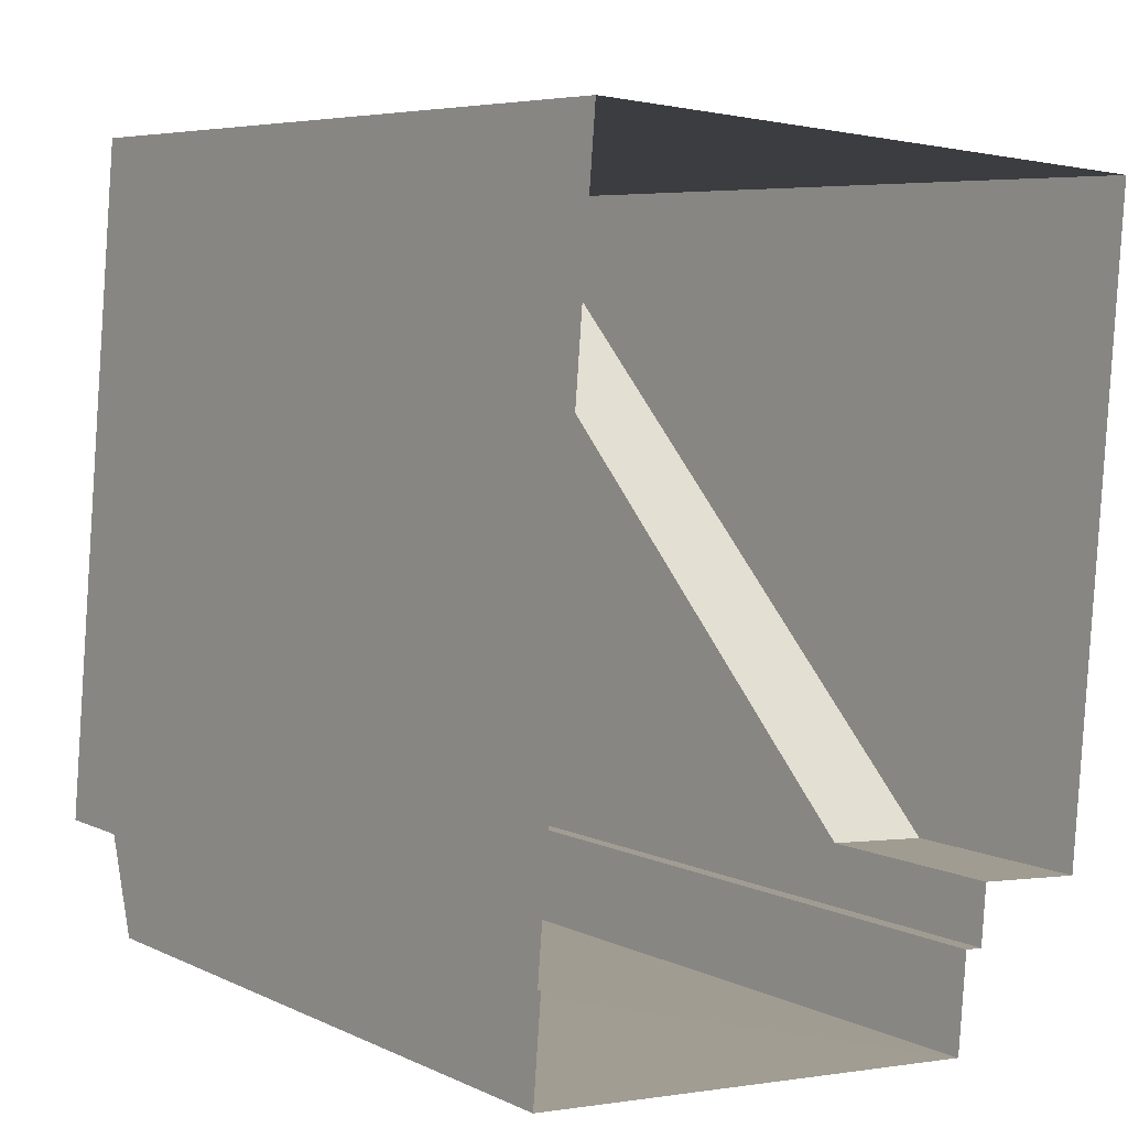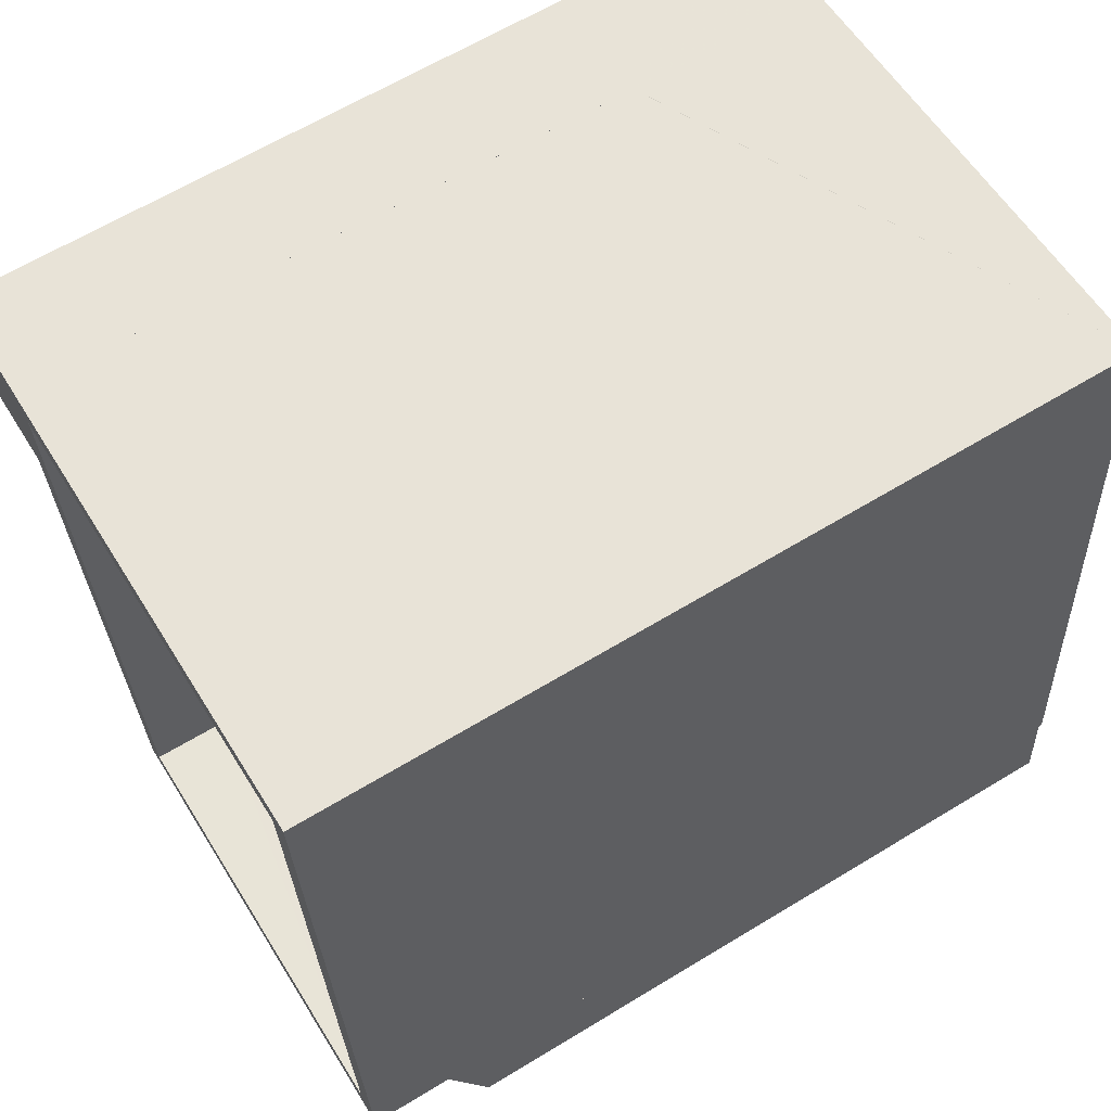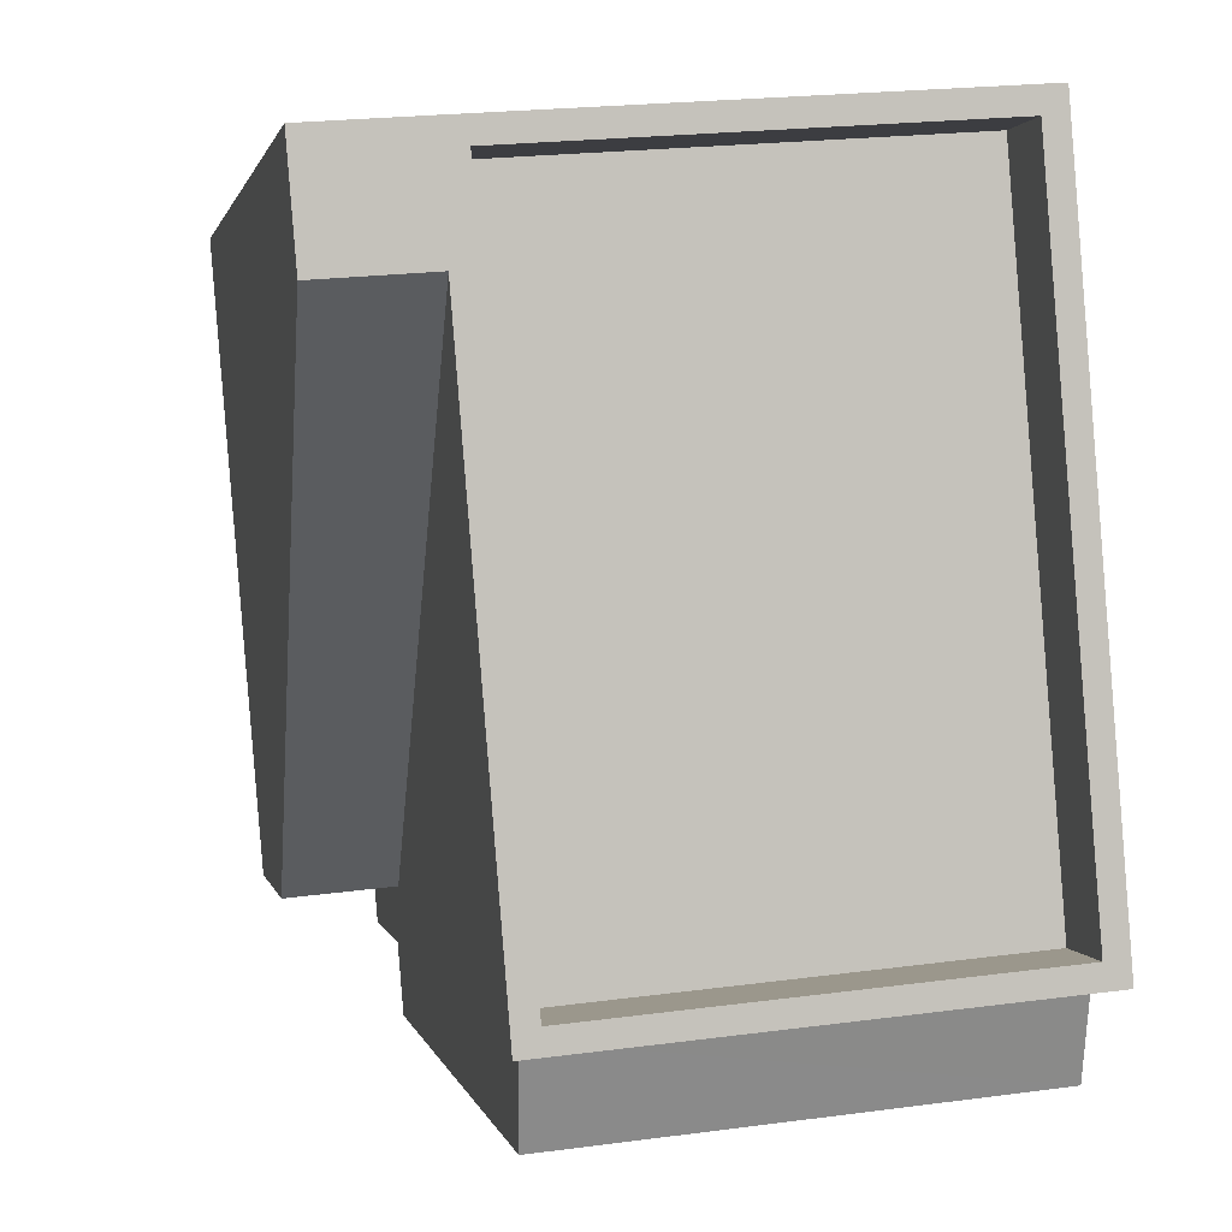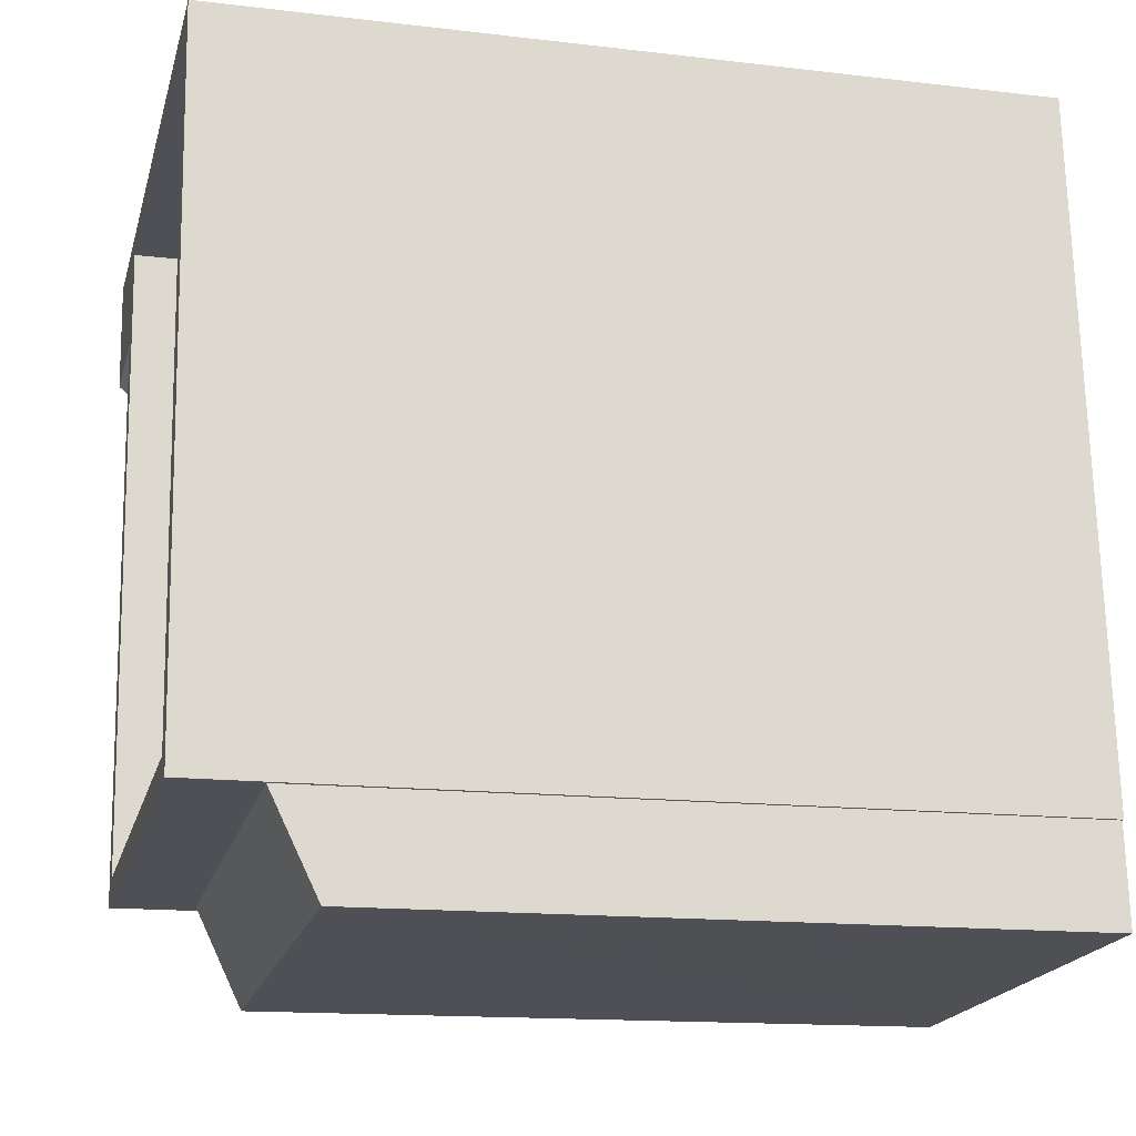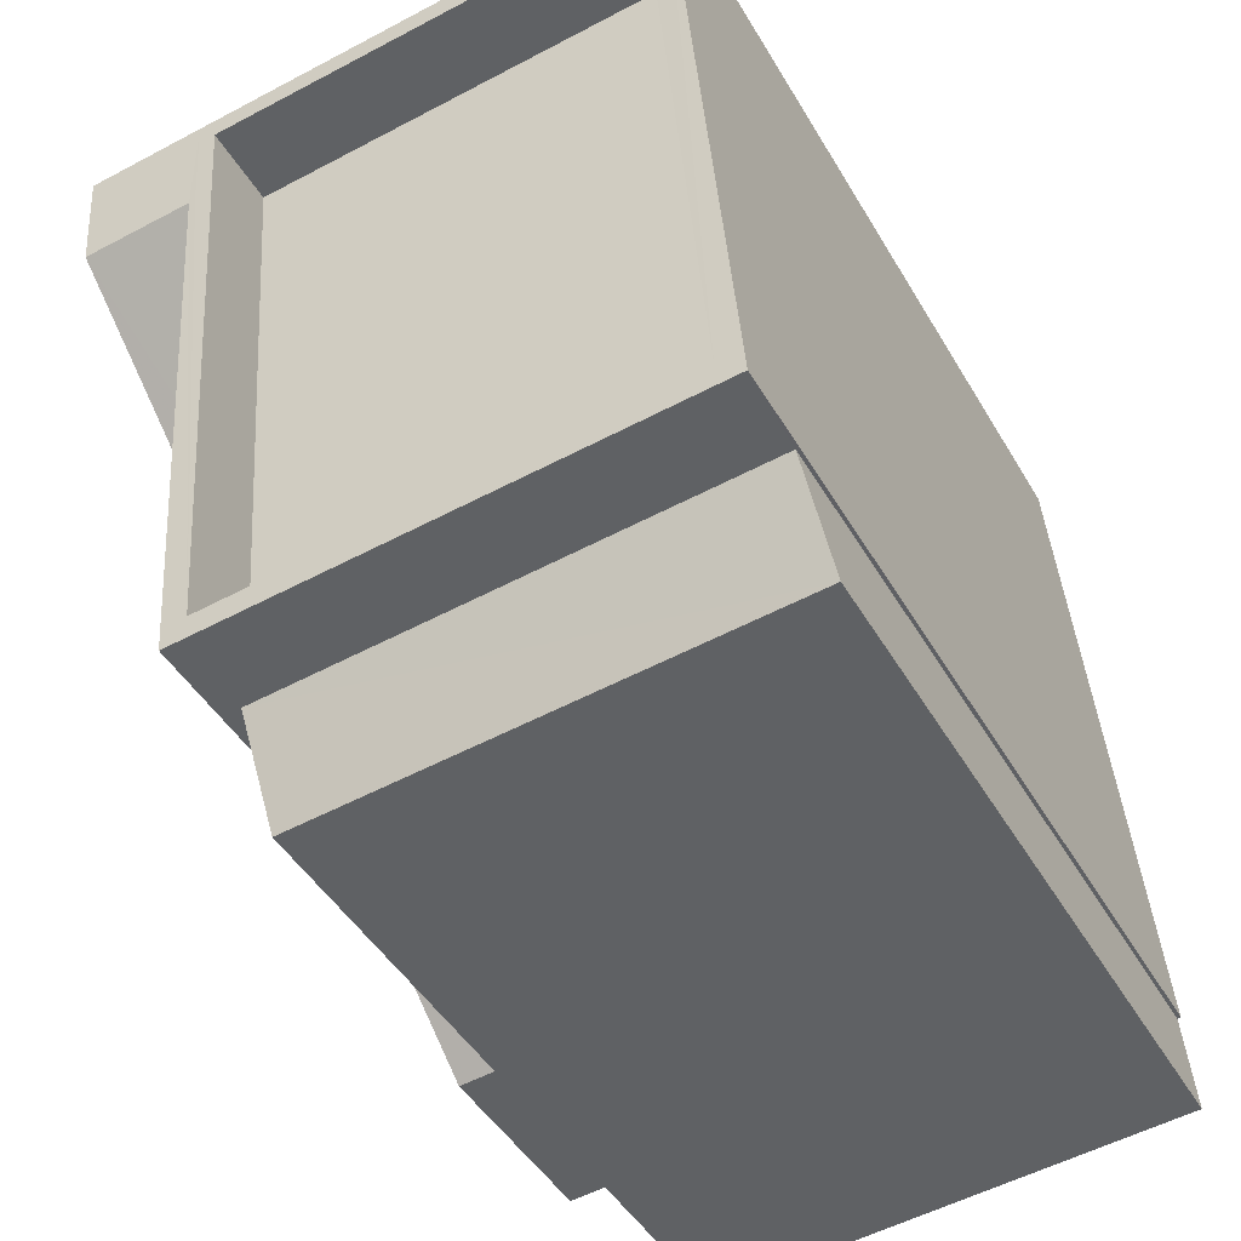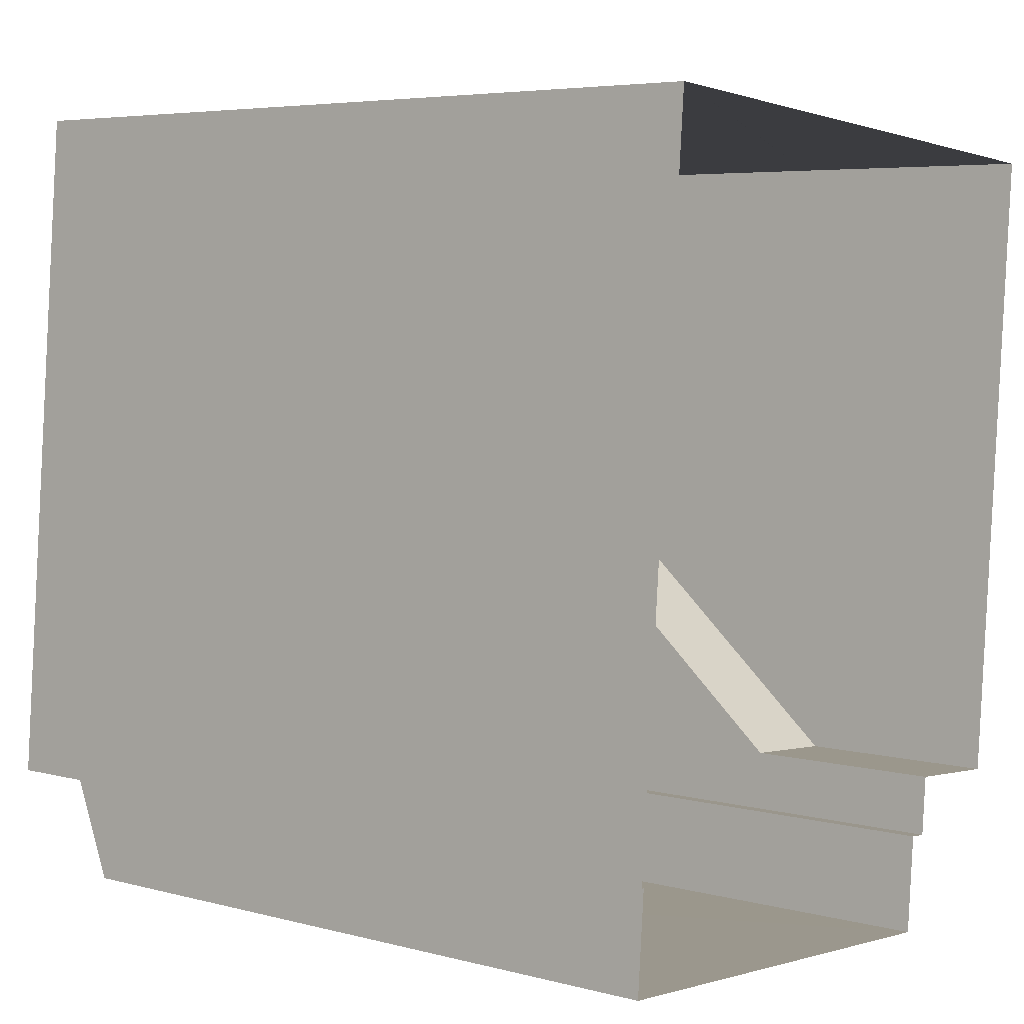
<metadata>
{"format":"obj","ext":"obj","renderer":"f3d","projection":"perspective","resolution":1024,"background":"white","views":[{"elev":6.2,"azim":143.9,"up":"+Y"},{"elev":63.6,"azim":58.5,"up":"+Y"},{"elev":1.4,"azim":-11.6,"up":"+Y"},{"elev":-14.9,"azim":75.8,"up":"+Y"},{"elev":-45.7,"azim":28.8,"up":"+Y"},{"elev":5.4,"azim":129.2,"up":"+Y"}]}
</metadata>
<code>
v -9799 -3.699e+04 27.55
v -9800 -3.699e+04 27.55
v -9801 -3.698e+04 27.56
v -9799 -3.698e+04 27.56
v -9799 -3.698e+04 27.56
v -9792 -3.699e+04 27.55
v -9798 -3.699e+04 27.55
v -9798 -3.699e+04 27.55
v -9798 -3.699e+04 27.55
v -9792 -3.699e+04 27.55
v -9792 -3.699e+04 27.55
v -9793 -3.698e+04 27.55
v -9798 -3.699e+04 36.86
v -9798 -3.699e+04 36.29
v -9792 -3.699e+04 36.28
v -9792 -3.699e+04 36.86
v -9799 -3.698e+04 37.88
v -9799 -3.698e+04 37.88
v -9798 -3.699e+04 37.88
v -9799 -3.698e+04 37.88
v -9799 -3.698e+04 37.88
v -9798 -3.699e+04 37.88
v -9798 -3.699e+04 36.88
v -9793 -3.698e+04 36.87
v -9799 -3.698e+04 36.88
v -9793 -3.699e+04 36.87
v -9792 -3.699e+04 37.87
v -9793 -3.699e+04 37.87
v -9799 -3.698e+04 37.88
v -9793 -3.698e+04 37.87
v -9793 -3.698e+04 37.87
v -9799 -3.699e+04 31.08
v -9800 -3.698e+04 37.88
v -9800 -3.699e+04 30.09
v -9799 -3.699e+04 30.09
v -9801 -3.698e+04 37.88
v -9799 -3.698e+04 37.88
v -9799 -3.698e+04 30.09
v -9799 -3.698e+04 30.1
v -9801 -3.698e+04 30.1
v -9799 -3.698e+04 30.09
f 1 2 3
f 3 4 5
f 6 7 8
f 9 1 8
f 10 11 12
f 1 5 12
f 6 8 11
f 1 3 5
f 8 1 11
f 11 1 12
f 13 14 15
f 16 13 15
f 17 18 19
f 20 17 21
f 18 22 19
f 21 17 19
f 23 24 25
f 23 26 24
f 22 27 28
f 21 29 20
f 30 29 31
f 30 28 27
f 22 28 19
f 21 31 29
f 28 30 31
f 32 33 34
f 35 32 34
f 32 18 33
f 36 29 37
f 33 18 36
f 20 18 17
f 36 20 29
f 36 18 20
f 11 15 6
f 11 16 15
f 15 7 6
f 15 14 7
f 8 7 14
f 13 8 14
f 11 10 16
f 10 27 16
f 8 13 9
f 13 27 22
f 16 27 13
f 9 13 22
f 5 38 12
f 12 39 30
f 39 29 30
f 12 38 39
f 12 27 10
f 12 30 27
f 9 35 1
f 32 22 18
f 22 35 9
f 32 35 22
f 19 23 25
f 21 19 25
f 31 25 24
f 31 21 25
f 28 24 26
f 28 31 24
f 28 26 23
f 19 28 23
f 34 3 2
f 34 40 3
f 3 41 4
f 3 40 41
f 5 4 41
f 38 5 41
f 35 34 2
f 1 35 2
f 34 36 40
f 33 36 34
f 41 40 37
f 40 36 37
f 38 41 39
f 39 41 37
f 29 39 37

</code>
